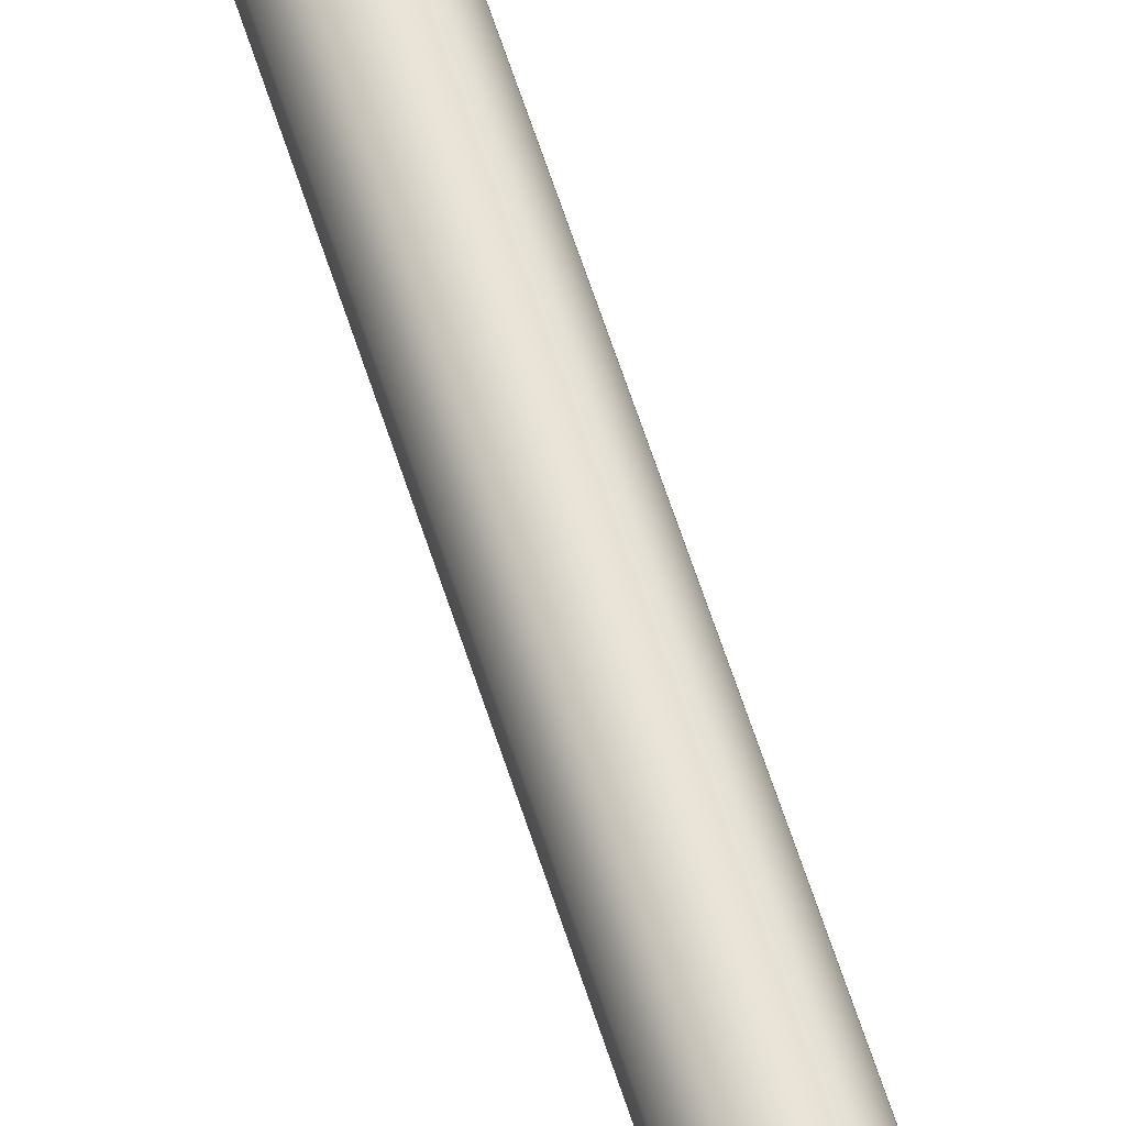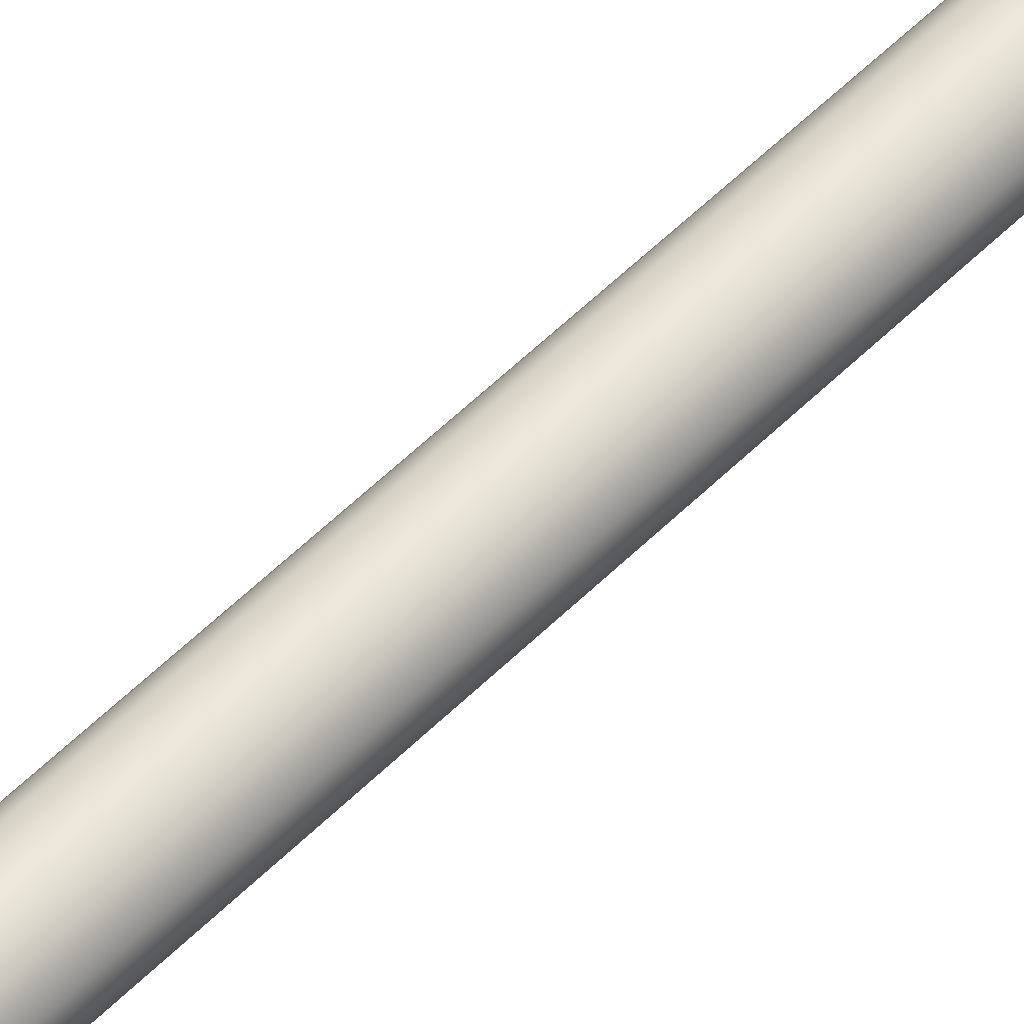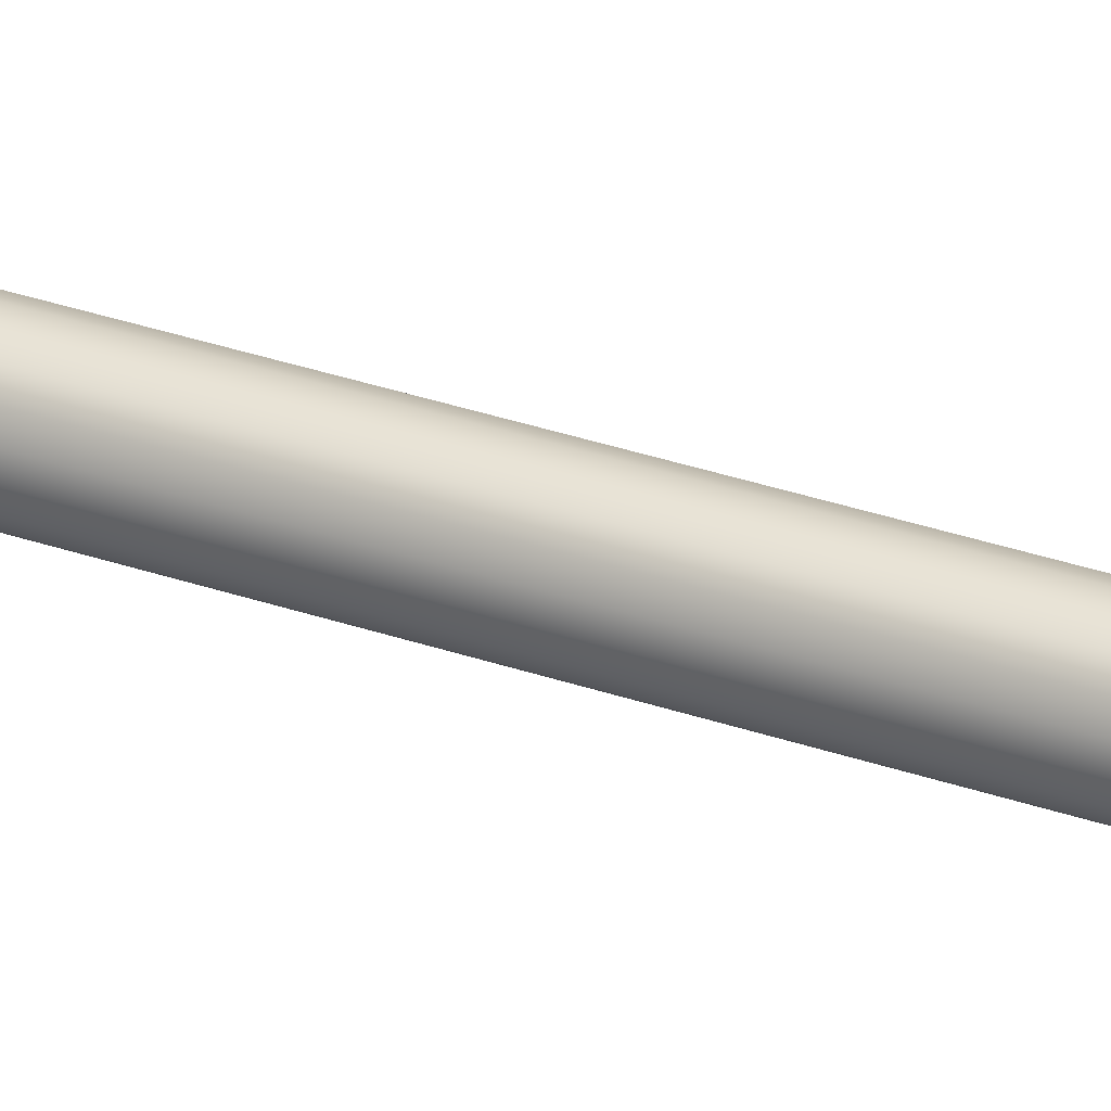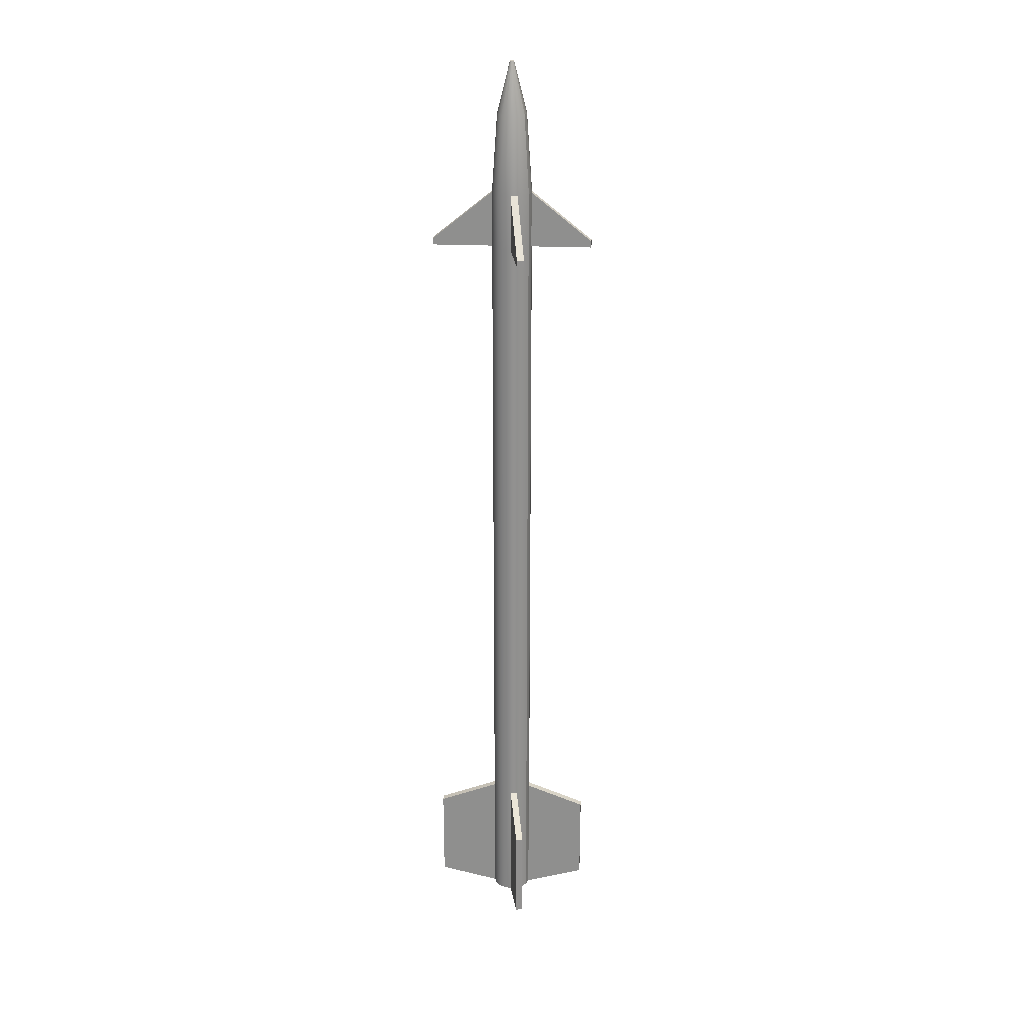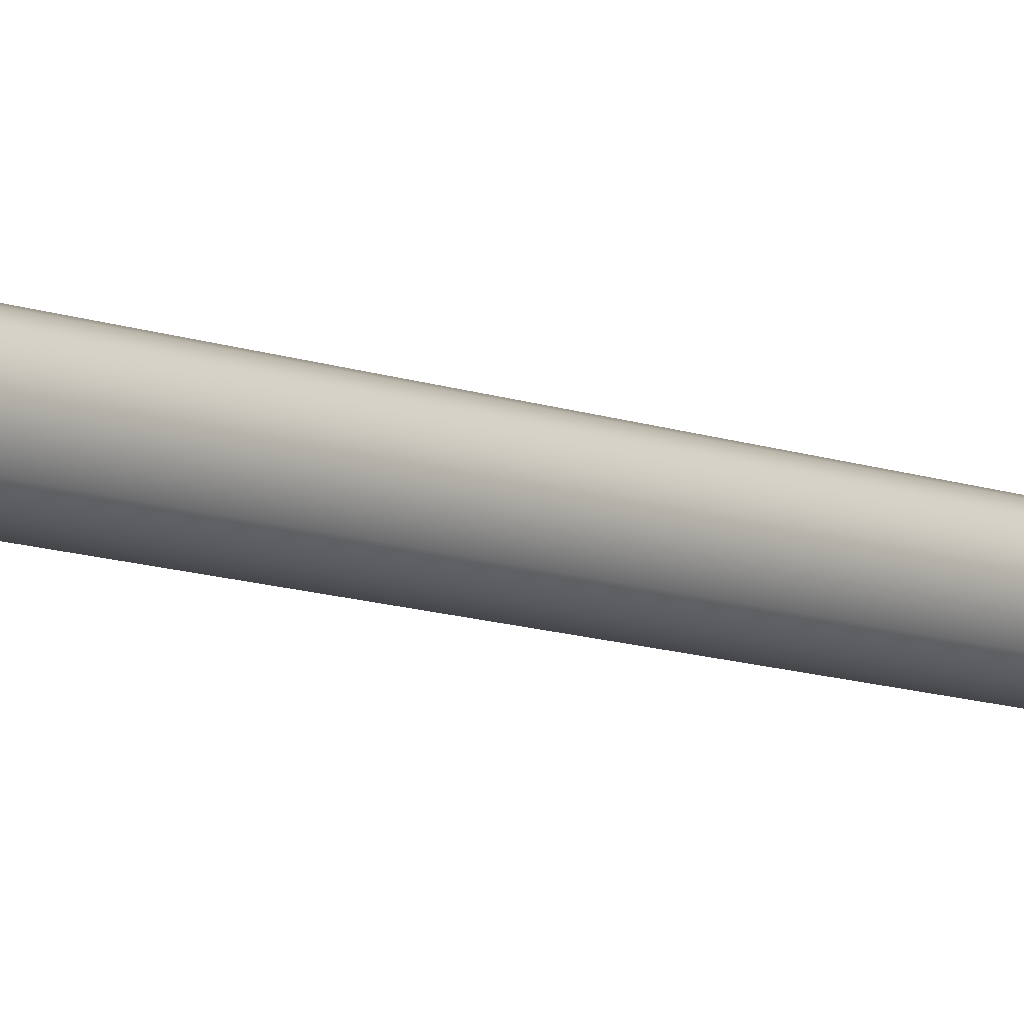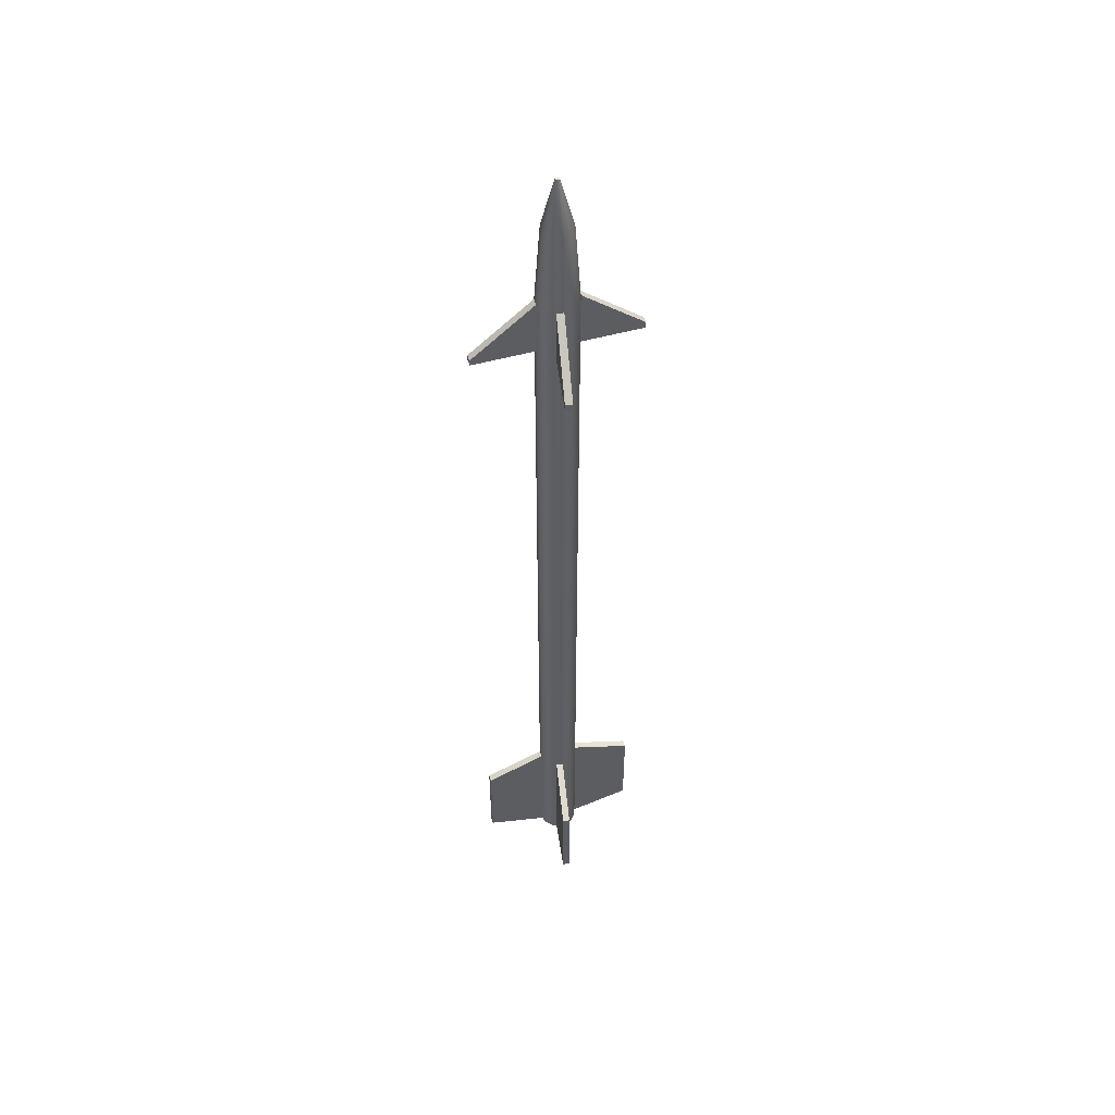
<metadata>
{"format":"obj","ext":"obj","renderer":"f3d","projection":"perspective","resolution":1024,"background":"white","views":[{"elev":64.5,"azim":-18.0,"up":"+Y"},{"elev":52.6,"azim":42.8,"up":"+Y"},{"elev":35.2,"azim":-65.7,"up":"+Y"},{"elev":24.3,"azim":-45.9,"up":"+Z"},{"elev":-9.0,"azim":-138.3,"up":"+Y"},{"elev":51.0,"azim":-147.0,"up":"+Z"}]}
</metadata>
<code>
v  -0.0531 -0.5182 -3.679
v  -0.0439 -0.5707 -3.679
v  -0.0438 -0.5707 -2.663
v  -0.053 -0.5182 -2.663
v  -0.0172 -0.617 -3.679
v  -0.0171 -0.617 -2.663
v  -0.3132 -0.9697 -3.571
v  -0.2723 -1.004 -3.571
v  -0.2723 -1.004 -2.838
v  -0.3131 -0.9697 -2.838
v  0.0237 -0.6513 -3.679
v  0.0738 -0.6695 -3.679
v  0.0739 -0.6695 -2.663
v  0.0238 -0.6513 -2.663
v  0.1272 -0.6695 -3.679
v  0.1273 -0.6695 -2.663
v  0.1773 -0.6513 -3.679
v  0.1774 -0.6513 -2.663
v  0.4733 -1.004 -3.543
v  0.5142 -0.9697 -3.543
v  0.5143 -0.9697 -2.841
v  0.4734 -1.004 -2.841
v  0.2182 -0.617 -3.679
v  0.2449 -0.5707 -3.679
v  0.245 -0.5707 -2.663
v  0.2183 -0.617 -2.663
v  0.2541 -0.5182 -3.679
v  0.2543 -0.5182 -2.663
v  0.2449 -0.4657 -3.679
v  0.245 -0.4657 -2.663
v  0.2182 -0.4194 -3.679
v  0.2183 -0.4194 -2.663
v  0.5142 -0.0667 -3.543
v  0.4733 -0.0324 -3.543
v  0.4734 -0.0324 -2.841
v  0.5143 -0.0667 -2.841
v  0.1773 -0.3851 -3.679
v  0.1272 -0.3669 -3.679
v  0.1273 -0.3669 -2.663
v  0.1774 -0.3851 -2.663
v  0.0738 -0.3669 -3.679
v  0.0739 -0.3669 -2.663
v  0.0237 -0.3851 -3.679
v  0.0238 -0.3851 -2.663
v  -0.2723 -0.0324 -3.571
v  -0.3132 -0.0667 -3.571
v  -0.3131 -0.0667 -2.838
v  -0.2723 -0.0324 -2.838
v  -0.0172 -0.4194 -3.679
v  -0.0439 -0.4657 -3.679
v  -0.0438 -0.4657 -2.663
v  -0.0171 -0.4194 -2.663
v  -0.0431 -0.5707 2.237
v  -0.0524 -0.5182 2.237
v  -0.0164 -0.617 2.237
v  0.0244 -0.6513 2.237
v  0.0746 -0.6695 2.237
v  0.1279 -0.6695 2.237
v  0.1781 -0.6513 2.237
v  0.2189 -0.617 2.237
v  0.2456 -0.5707 2.237
v  0.2549 -0.5182 2.237
v  0.2456 -0.4657 2.237
v  0.2189 -0.4194 2.237
v  0.1781 -0.3851 2.237
v  0.1279 -0.3669 2.237
v  0.0746 -0.3669 2.237
v  0.0244 -0.3851 2.237
v  -0.0164 -0.4194 2.237
v  -0.0431 -0.4657 2.237
v  -0.0431 -0.5707 2.657
v  -0.0523 -0.5182 2.657
v  -0.0164 -0.617 2.657
v  -0.3125 -0.9697 2.237
v  -0.2716 -1.004 2.237
v  -0.2716 -1.004 2.285
v  -0.3125 -0.9697 2.285
v  0.0746 -0.6695 2.657
v  0.0245 -0.6513 2.657
v  0.128 -0.6695 2.657
v  0.1781 -0.6513 2.657
v  0.4741 -1.004 2.237
v  0.515 -0.9697 2.237
v  0.515 -0.9697 2.285
v  0.4741 -1.004 2.285
v  0.2457 -0.5707 2.657
v  0.219 -0.617 2.657
v  0.2549 -0.5182 2.657
v  0.2457 -0.4657 2.657
v  0.219 -0.4194 2.657
v  0.515 -0.0667 2.237
v  0.4741 -0.0324 2.237
v  0.4741 -0.0324 2.282
v  0.515 -0.0667 2.282
v  0.128 -0.3669 2.657
v  0.1781 -0.3851 2.657
v  0.0746 -0.3669 2.657
v  0.0245 -0.3851 2.657
v  -0.2716 -0.0324 2.237
v  -0.3125 -0.0667 2.237
v  -0.3125 -0.0667 2.285
v  -0.2716 -0.0324 2.285
v  -0.0431 -0.4657 2.657
v  -0.0164 -0.4194 2.657
v  -0.0047 -0.5568 3.251
v  -0.0115 -0.5182 3.251
v  0.0149 -0.5908 3.251
v  0.0449 -0.616 3.251
v  0.0818 -0.6294 3.251
v  0.121 -0.6294 3.251
v  0.1578 -0.616 3.251
v  0.1879 -0.5908 3.251
v  0.2075 -0.5568 3.251
v  0.2143 -0.5182 3.251
v  0.2075 -0.4796 3.251
v  0.1879 -0.4456 3.251
v  0.1578 -0.4204 3.251
v  0.121 -0.407 3.251
v  0.0818 -0.407 3.251
v  0.0449 -0.4204 3.251
v  0.0149 -0.4456 3.251
v  -0.0047 -0.4796 3.251
v  0.0868 -0.5235 3.635
v  0.0859 -0.5182 3.635
v  0.0895 -0.5282 3.635
v  0.0937 -0.5316 3.635
v  0.0987 -0.5335 3.635
v  0.1041 -0.5335 3.635
v  0.1092 -0.5316 3.635
v  0.1133 -0.5282 3.635
v  0.116 -0.5235 3.635
v  0.1169 -0.5182 3.635
v  0.116 -0.5129 3.635
v  0.1133 -0.5082 3.635
v  0.1092 -0.5048 3.635
v  0.1041 -0.5029 3.635
v  0.0987 -0.5029 3.635
v  0.0937 -0.5048 3.635
v  0.0895 -0.5082 3.635
v  0.0868 -0.5129 3.635
g Cylinder002
f 1 2 3
f 3 4 1
f 2 5 6
f 6 3 2
f 7 8 9
f 9 10 7
f 11 12 13
f 13 14 11
f 12 15 16
f 16 13 12
f 15 17 18
f 18 16 15
f 19 20 21
f 21 22 19
f 23 24 25
f 25 26 23
f 24 27 28
f 28 25 24
f 27 29 30
f 30 28 27
f 29 31 32
f 32 30 29
f 33 34 35
f 35 36 33
f 37 38 39
f 39 40 37
f 38 41 42
f 42 39 38
f 41 43 44
f 44 42 41
f 45 46 47
f 47 48 45
f 49 50 51
f 51 52 49
f 50 1 4
f 4 51 50
f 4 3 53
f 53 54 4
f 3 6 55
f 55 53 3
f 6 14 56
f 56 55 6
f 14 13 57
f 57 56 14
f 13 16 58
f 58 57 13
f 16 18 59
f 59 58 16
f 18 26 60
f 60 59 18
f 26 25 61
f 61 60 26
f 25 28 62
f 62 61 25
f 28 30 63
f 63 62 28
f 30 32 64
f 64 63 30
f 32 40 65
f 65 64 32
f 40 39 66
f 66 65 40
f 39 42 67
f 67 66 39
f 42 44 68
f 68 67 42
f 44 52 69
f 69 68 44
f 52 51 70
f 70 69 52
f 51 4 54
f 54 70 51
f 54 53 71
f 71 72 54
f 53 55 73
f 73 71 53
f 74 75 76
f 76 77 74
f 56 57 78
f 78 79 56
f 57 58 80
f 80 78 57
f 58 59 81
f 81 80 58
f 82 83 84
f 84 85 82
f 60 61 86
f 86 87 60
f 61 62 88
f 88 86 61
f 62 63 89
f 89 88 62
f 63 64 90
f 90 89 63
f 91 92 93
f 93 94 91
f 65 66 95
f 95 96 65
f 66 67 97
f 97 95 66
f 67 68 98
f 98 97 67
f 99 100 101
f 101 102 99
f 69 70 103
f 103 104 69
f 70 54 72
f 72 103 70
f 72 71 105
f 105 106 72
f 71 73 107
f 107 105 71
f 73 79 108
f 108 107 73
f 79 78 109
f 109 108 79
f 78 80 110
f 110 109 78
f 80 81 111
f 111 110 80
f 81 87 112
f 112 111 81
f 87 86 113
f 113 112 87
f 86 88 114
f 114 113 86
f 88 89 115
f 115 114 88
f 89 90 116
f 116 115 89
f 90 96 117
f 117 116 90
f 96 95 118
f 118 117 96
f 95 97 119
f 119 118 95
f 97 98 120
f 120 119 97
f 98 104 121
f 121 120 98
f 104 103 122
f 122 121 104
f 103 72 106
f 106 122 103
f 106 105 123
f 123 124 106
f 105 107 125
f 125 123 105
f 107 108 126
f 126 125 107
f 108 109 127
f 127 126 108
f 109 110 128
f 128 127 109
f 110 111 129
f 129 128 110
f 111 112 130
f 130 129 111
f 112 113 131
f 131 130 112
f 113 114 132
f 132 131 113
f 114 115 133
f 133 132 114
f 115 116 134
f 134 133 115
f 116 117 135
f 135 134 116
f 117 118 136
f 136 135 117
f 118 119 137
f 137 136 118
f 119 120 138
f 138 137 119
f 120 121 139
f 139 138 120
f 121 122 140
f 140 139 121
f 122 106 124
f 124 140 122
f 49 43 41
f 41 38 37
f 37 31 29
f 41 37 29
f 29 27 24
f 24 23 17
f 29 24 17
f 17 15 12
f 12 11 5
f 17 12 5
f 29 17 5
f 41 29 5
f 5 2 1
f 41 5 1
f 49 41 1
f 50 49 1
f 123 125 126
f 126 127 128
f 128 129 130
f 126 128 130
f 130 131 132
f 132 133 134
f 130 132 134
f 134 135 136
f 136 137 138
f 134 136 138
f 130 134 138
f 126 130 138
f 138 139 140
f 126 138 140
f 123 126 140
f 124 123 140
f 6 5 7
f 7 10 6
f 5 11 8
f 8 7 5
f 11 14 9
f 9 8 11
f 14 6 10
f 10 9 14
f 18 17 19
f 19 22 18
f 17 23 20
f 20 19 17
f 23 26 21
f 21 20 23
f 26 18 22
f 22 21 26
f 32 31 33
f 33 36 32
f 31 37 34
f 34 33 31
f 37 40 35
f 35 34 37
f 40 32 36
f 36 35 40
f 44 43 45
f 45 48 44
f 43 49 46
f 46 45 43
f 49 52 47
f 47 46 49
f 52 44 48
f 48 47 52
f 55 56 75
f 75 74 55
f 56 79 76
f 76 75 56
f 79 73 77
f 77 76 79
f 73 55 74
f 74 77 73
f 59 60 83
f 83 82 59
f 60 87 84
f 84 83 60
f 87 81 85
f 85 84 87
f 81 59 82
f 82 85 81
f 64 65 92
f 92 91 64
f 65 96 93
f 93 92 65
f 96 90 94
f 94 93 96
f 90 64 91
f 91 94 90
f 68 69 100
f 100 99 68
f 69 104 101
f 101 100 69
f 104 98 102
f 102 101 104
f 98 68 99
f 99 102 98

</code>
